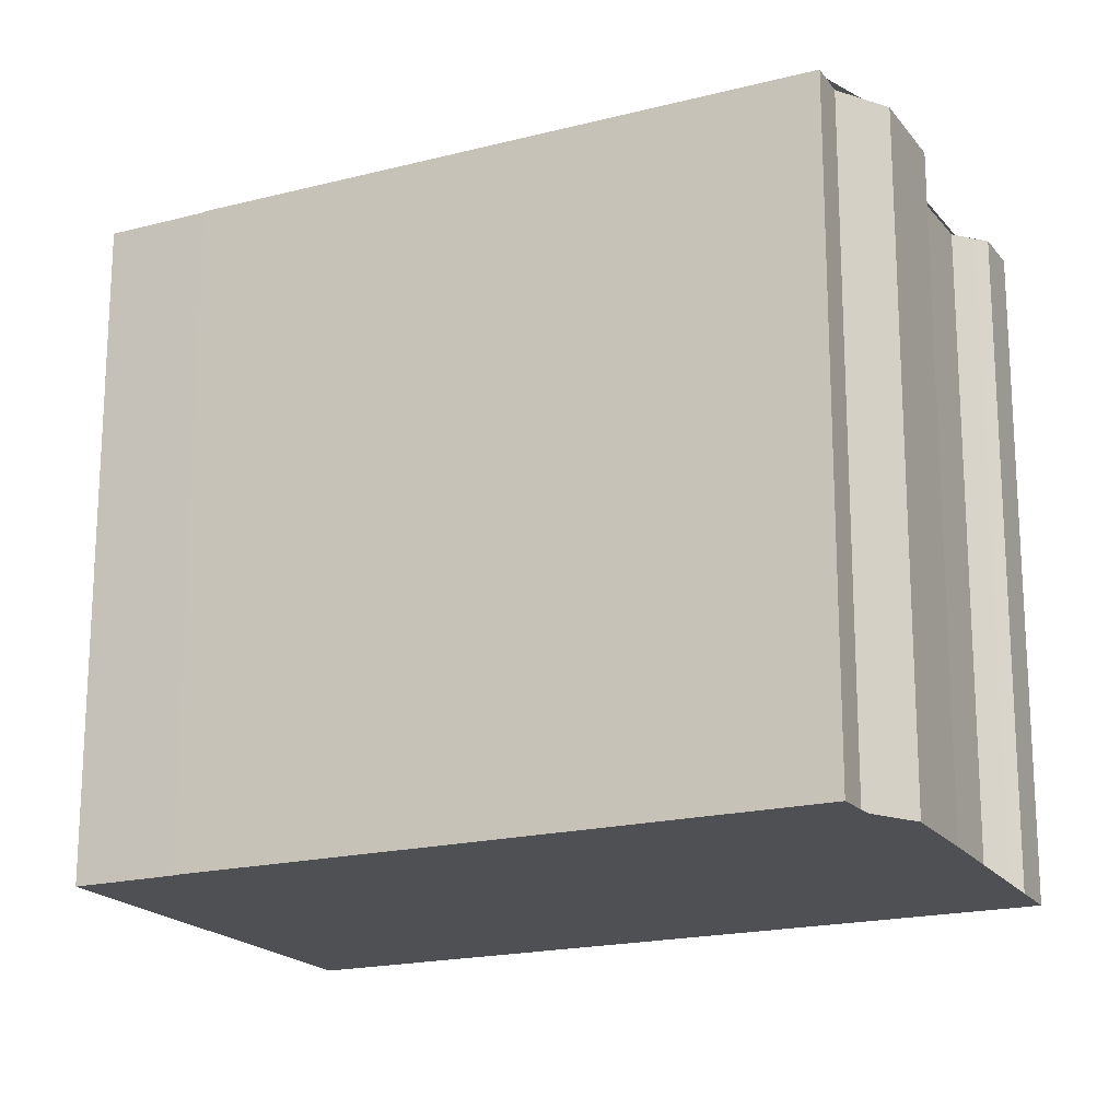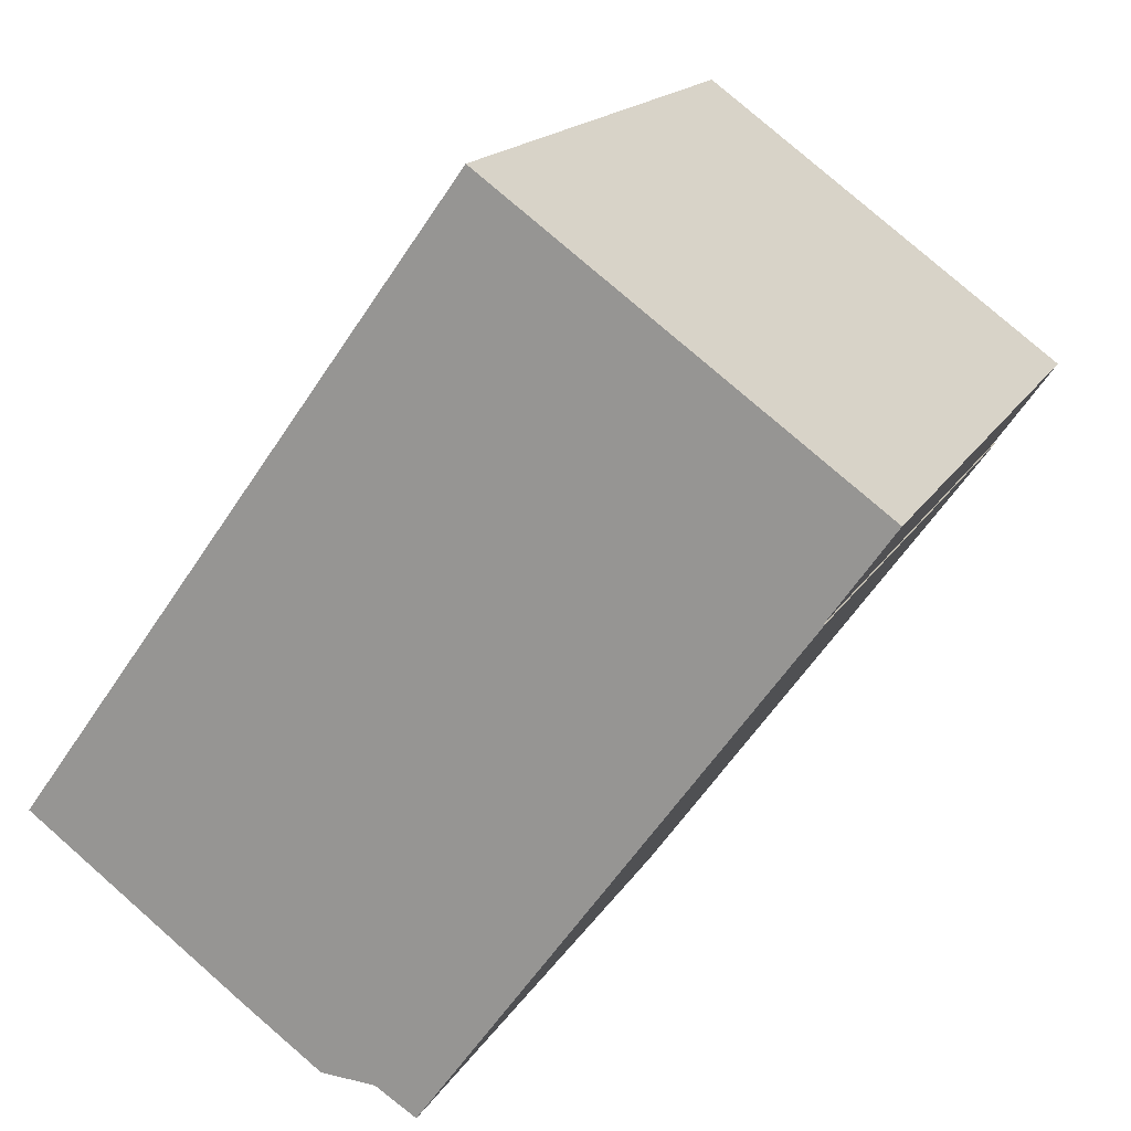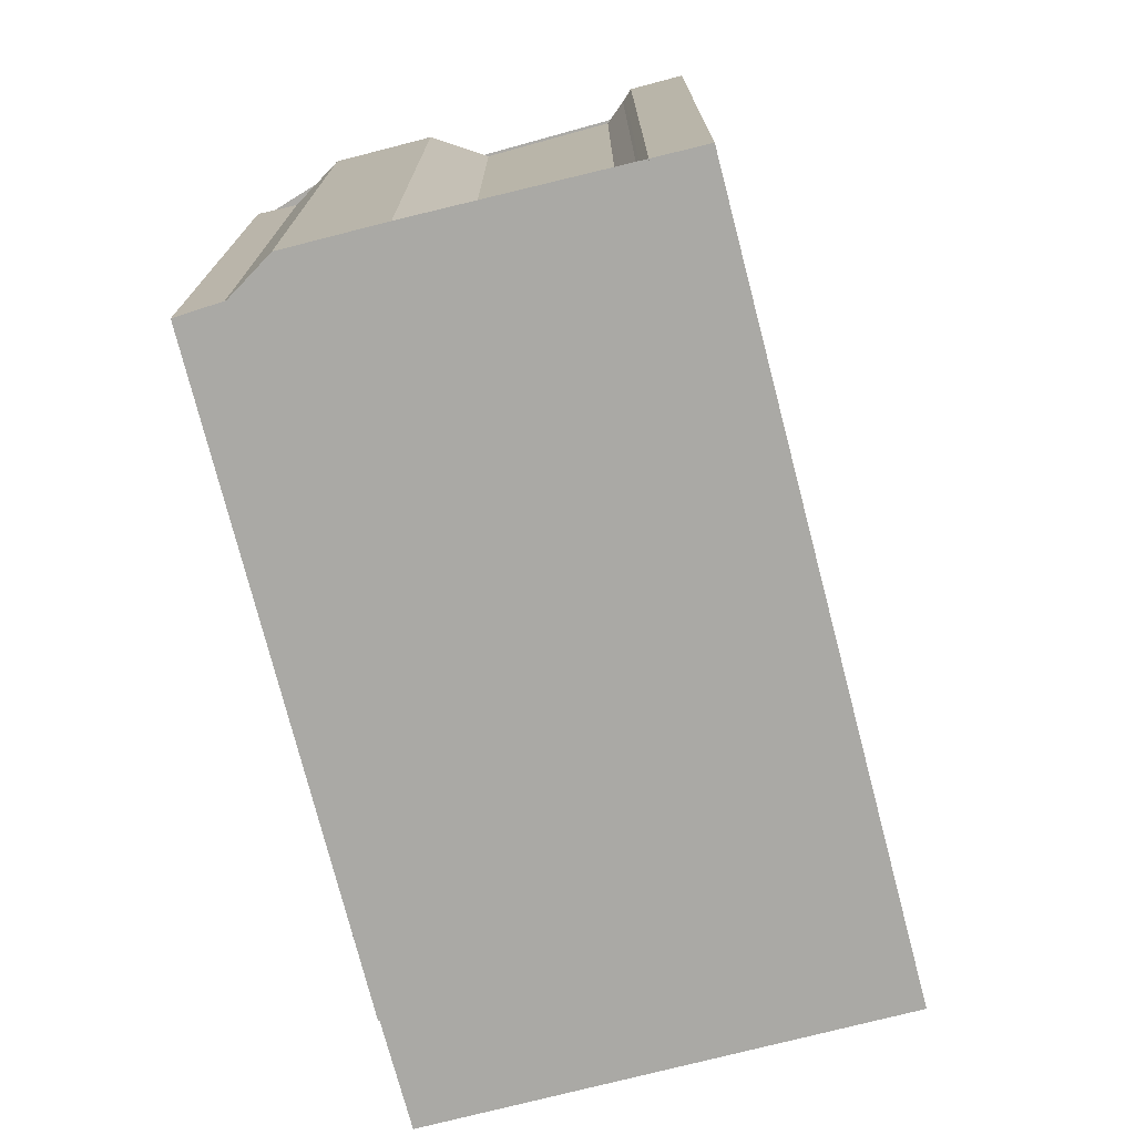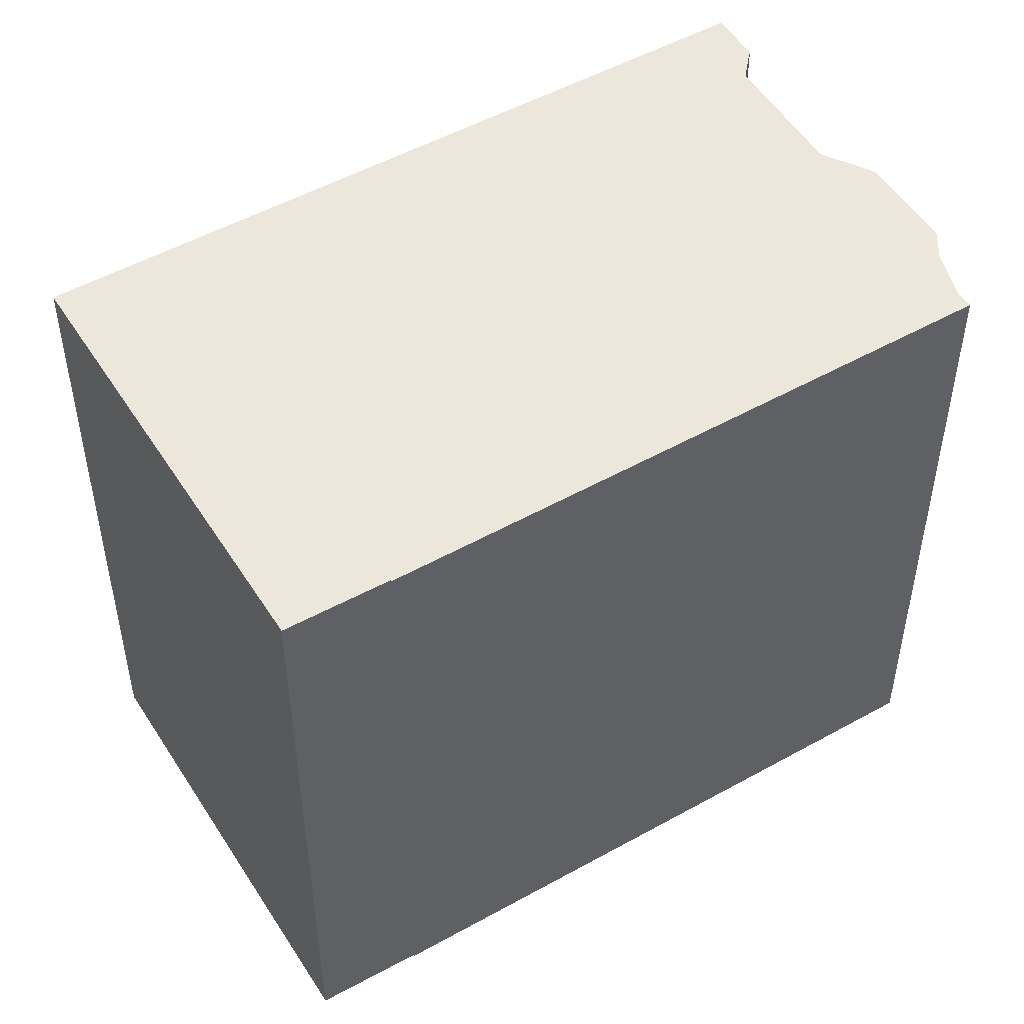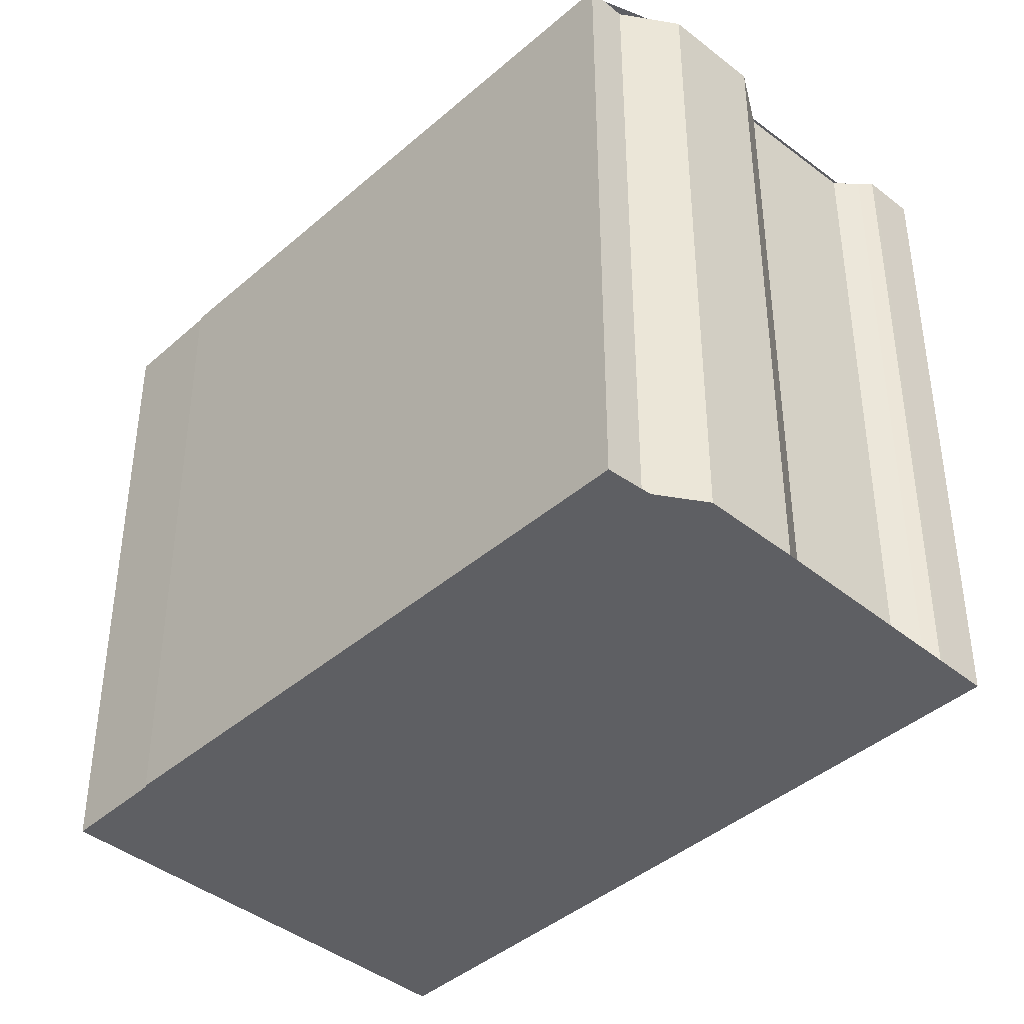
<metadata>
{"format":"obj","ext":"obj","renderer":"f3d","projection":"perspective","resolution":1024,"background":"white","views":[{"elev":-19.0,"azim":-28.7,"up":"+Z"},{"elev":16.4,"azim":-159.4,"up":"+Y"},{"elev":-75.4,"azim":50.2,"up":"+Z"},{"elev":50.6,"azim":-85.6,"up":"+Z"},{"elev":-41.5,"azim":-8.0,"up":"+Z"}]}
</metadata>
<code>
v -884.4 -1629 9.854
v -877.7 -1639 9.911
v -878.4 -1639 9.902
v -878.6 -1639 9.899
v -879 -1639 9.895
v -880.6 -1640 9.873
v -880.9 -1641 9.866
v -882.1 -1642 9.849
v -883.1 -1642 9.838
v -883.6 -1642 9.831
v -889.1 -1635 9.784
v -889.1 -1635 9.784
v -890 -1633 9.777
v -887.3 -1631 9.815
v -881.7 -1641 9.856
v -887.1 -1632 9.816
v -884.2 -1629 9.856
v -889.8 -1634 9.778
v -877.8 -1639 9.91
v -882.6 -1632 9.87
v -883.3 -1642 9.834
v -889.5 -1633 9.782
v -889.7 -1633 9.781
v -884.4 -1630 9.853
v -884.6 -1629 9.852
v -877.9 -1639 9.909
v -884.7 -1630 9.849
v -884.9 -1630 9.847
v -878.3 -1639 9.903
v -885.3 -1635 9.829
v -887.5 -1636 9.8
v -882.1 -1632 9.874
v -882.1 -1632 9.874
v -882.3 -1633 9.872
v -887.8 -1636 9.795
v -882.6 -1633 9.867
v -880.9 -1641 9.867
v -885.2 -1635 9.831
v -886.2 -1633 9.823
v -887.3 -1632 9.814
v -887.4 -1631 9.812
v -883.4 -1642 9.834
v -883.6 -1642 9.831
v -878.1 -1638 9.907
v -878.5 -1639 9.901
v -878.9 -1639 9.895
v -880.6 -1640 9.872
v -881.1 -1640 9.866
v -881.9 -1641 9.854
v -877.9 -1638 9.909
v -878 -1638 9.908
v -877.9 -1639 9.908
v -878.4 -1639 9.902
v -878.5 -1639 9.9
v -880.8 -1641 9.869
v -880.9 -1641 9.867
v -881.8 -1641 9.855
v -882.6 -1642 9.843
v -877.8 -1638 9.911
v -877.9 -1639 9.91
v -884.2 -1629 9.856
v -884.4 -1629 9.854
v -884.4 -1629 1.776e-15
v -884.2 -1629 0
v -877.8 -1639 9.91
v -877.7 -1639 9.911
v -877.7 -1639 0
v -877.8 -1639 0
v -878.5 -1639 9.9
v -878.4 -1639 9.902
v -878.4 -1639 -1.776e-15
v -878.5 -1639 1.776e-15
v -878.9 -1639 9.895
v -878.6 -1639 9.899
v -878.6 -1639 0
v -878.9 -1639 -1.776e-15
v -880.6 -1640 9.873
v -879 -1639 9.895
v -879 -1639 0
v -880.6 -1640 0
v -880.6 -1640 9.872
v -880.6 -1640 9.873
v -880.6 -1640 0
v -880.6 -1640 0
v -881.7 -1641 9.856
v -880.9 -1641 9.866
v -880.9 -1641 -1.776e-15
v -881.7 -1641 0
v -882.6 -1642 9.843
v -882.1 -1642 9.849
v -882.1 -1642 0
v -882.6 -1642 0
v -883.3 -1642 9.834
v -883.1 -1642 9.838
v -883.1 -1642 1.776e-15
v -883.3 -1642 -1.776e-15
v -883.6 -1642 9.831
v -883.6 -1642 9.831
v -883.6 -1642 0
v -883.6 -1642 0
v -889.1 -1635 9.784
v -889.1 -1635 9.784
v -889.1 -1635 0
v -889.1 -1635 0
v -889.8 -1634 9.778
v -889.1 -1635 9.784
v -889.1 -1635 0
v -889.8 -1634 -1.776e-15
v -889.7 -1633 9.781
v -890 -1633 9.777
v -890 -1633 0
v -889.7 -1633 1.776e-15
v -884.9 -1630 9.847
v -887.3 -1631 9.815
v -887.3 -1631 0
v -884.9 -1630 0
v -882.1 -1642 9.849
v -881.7 -1641 9.856
v -881.7 -1641 0
v -882.1 -1642 0
v -882.6 -1632 9.87
v -884.2 -1629 9.856
v -884.2 -1629 0
v -882.6 -1632 0
v -890 -1633 9.777
v -889.8 -1634 9.778
v -889.8 -1634 -1.776e-15
v -890 -1633 0
v -877.9 -1639 9.909
v -877.8 -1639 9.91
v -877.8 -1639 0
v -877.9 -1639 0
v -882.1 -1632 9.874
v -882.6 -1632 9.87
v -882.6 -1632 0
v -882.1 -1632 0
v -883.6 -1642 9.831
v -883.3 -1642 9.834
v -883.3 -1642 -1.776e-15
v -883.6 -1642 0
v -887.4 -1631 9.812
v -889.7 -1633 9.781
v -889.7 -1633 1.776e-15
v -887.4 -1631 -1.776e-15
v -884.4 -1629 9.854
v -884.6 -1629 9.852
v -884.6 -1629 0
v -884.4 -1629 1.776e-15
v -878.3 -1639 9.903
v -877.9 -1639 9.909
v -877.9 -1639 0
v -878.3 -1639 0
v -884.6 -1629 9.852
v -884.9 -1630 9.847
v -884.9 -1630 0
v -884.6 -1629 0
v -878.4 -1639 9.902
v -878.3 -1639 9.903
v -878.3 -1639 0
v -878.4 -1639 -1.776e-15
v -877.9 -1638 9.909
v -882.1 -1632 9.874
v -882.1 -1632 0
v -877.9 -1638 0
v -889.1 -1635 9.784
v -887.8 -1636 9.795
v -887.8 -1636 0
v -889.1 -1635 0
v -880.9 -1641 9.866
v -880.9 -1641 9.867
v -880.9 -1641 -1.776e-15
v -880.9 -1641 -1.776e-15
v -887.3 -1631 9.815
v -887.4 -1631 9.812
v -887.4 -1631 -1.776e-15
v -887.3 -1631 0
v -887.8 -1636 9.795
v -883.6 -1642 9.831
v -883.6 -1642 0
v -887.8 -1636 0
v -879 -1639 9.895
v -878.9 -1639 9.895
v -878.9 -1639 -1.776e-15
v -879 -1639 0
v -880.8 -1641 9.869
v -880.6 -1640 9.872
v -880.6 -1640 0
v -880.8 -1641 0
v -877.8 -1638 9.911
v -877.9 -1638 9.909
v -877.9 -1638 0
v -877.8 -1638 0
v -878.6 -1639 9.899
v -878.5 -1639 9.9
v -878.5 -1639 1.776e-15
v -878.6 -1639 0
v -880.9 -1641 9.867
v -880.8 -1641 9.869
v -880.8 -1641 0
v -880.9 -1641 -1.776e-15
v -883.1 -1642 9.838
v -882.6 -1642 9.843
v -882.6 -1642 0
v -883.1 -1642 1.776e-15
v -877.7 -1639 9.911
v -877.8 -1638 9.911
v -877.8 -1638 0
v -877.7 -1639 0
v -884.4 -1629 0
v -877.7 -1639 0
v -878.4 -1639 0
v -878.6 -1639 0
v -879 -1639 0
v -880.6 -1640 0
v -880.9 -1641 0
v -882.1 -1642 0
v -883.1 -1642 0
v -883.6 -1642 0
v -889.1 -1635 0
v -889.1 -1635 0
v -890 -1633 0
f 40 16 39
f 33 20 32
f 25 1 17 24
f 41 14 16 40
f 34 24 17 20 33
f 35 11 12 18 22 31
f 22 18 13 23
f 28 25 24 27
f 36 27 24 34
f 27 16 14 28
f 39 16 27 36 38
f 42 31 30 49
f 51 33 32 50
f 44 34 33 51
f 43 35 31 42
f 45 36 34 44
f 48 38 36 45 46 5 6 47
f 49 30 38 48
f 39 30 31 22 40
f 40 22 23 41
f 38 30 39
f 42 21 10 43
f 53 45 44 52
f 54 4 46 45 53
f 56 48 47 55
f 57 49 48 56
f 58 9 21 42 49 57
f 60 51 50 59
f 52 44 51 60
f 52 26 29 53
f 53 29 3 54
f 55 37 56
f 56 37 7 15 57
f 57 15 8 58
f 59 2 19 60
f 60 19 26 52
f 62 63 64 61
f 66 67 68 65
f 70 71 72 69
f 74 75 76 73
f 78 79 80 77
f 82 83 84 81
f 86 87 88 85
f 90 91 92 89
f 94 95 96 93
f 98 99 100 97
f 102 103 104 101
f 106 107 108 105
f 110 111 112 109
f 114 115 116 113
f 118 119 120 117
f 122 123 124 121
f 126 127 128 125
f 130 131 132 129
f 134 135 136 133
f 138 139 140 137
f 142 143 144 141
f 146 147 148 145
f 150 151 152 149
f 154 155 156 153
f 158 159 160 157
f 162 163 164 161
f 166 167 168 165
f 170 171 172 169
f 174 175 176 173
f 178 179 180 177
f 182 183 184 181
f 186 187 188 185
f 190 191 192 189
f 194 195 196 193
f 198 199 200 197
f 202 203 204 201
f 206 207 208 205
f 210 211 212 213 214 215 216 217 218 219 220 221 209

</code>
